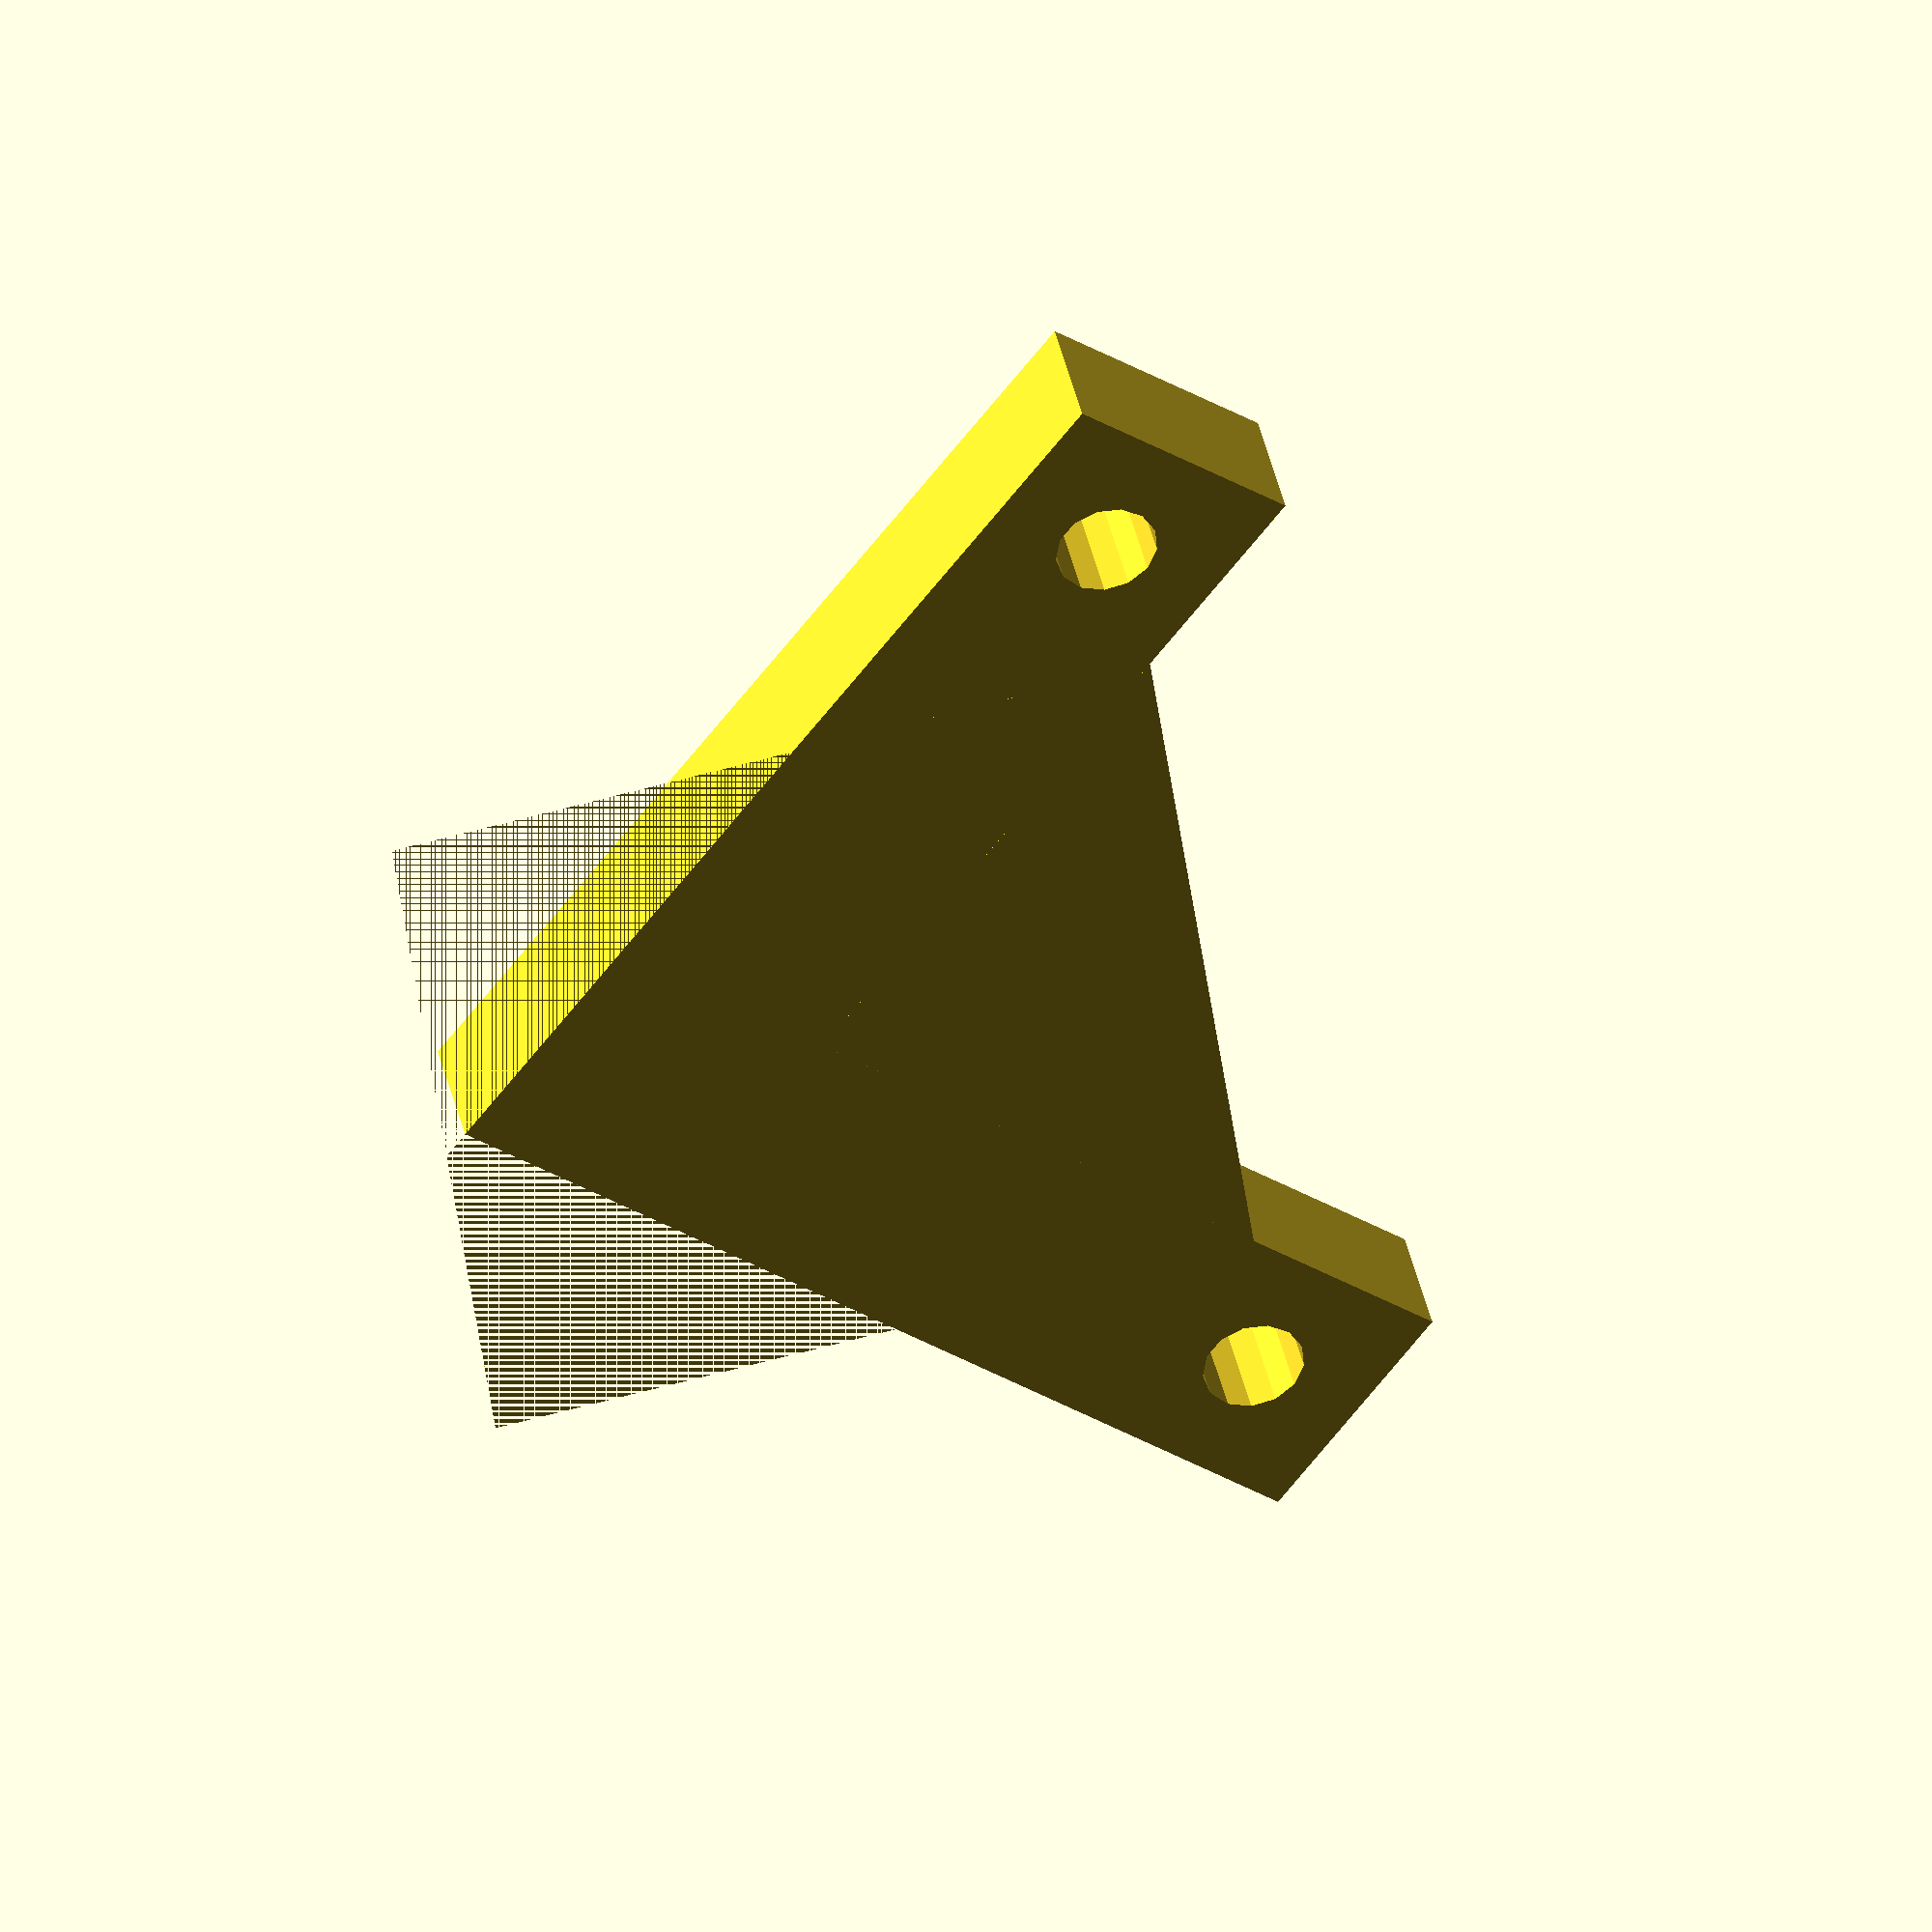
<openscad>


glassheight=3;
widthroof=2;

difference() {
union() {
translate([10,10,glassheight+widthroof/2])
	rotate([0,0,45])
	cube([30,30,widthroof],true);

cube([40,10,glassheight+widthroof]);
cube([10,40,glassheight+widthroof]);
}

translate([-10,-30,0])
	cube([40,30,glassheight+widthroof]);

translate([-30,-10,0])
	cube([30,40,glassheight+widthroof]);

translate([35,5,0])
	cylinder(h=100,r=4/2,center=false,$fs=1);
translate([5,35,0])
	cylinder(h=100,r=4/2,center=false,$fs=1);
}
</openscad>
<views>
elev=319.7 azim=37.2 roll=347.8 proj=o view=solid
</views>
